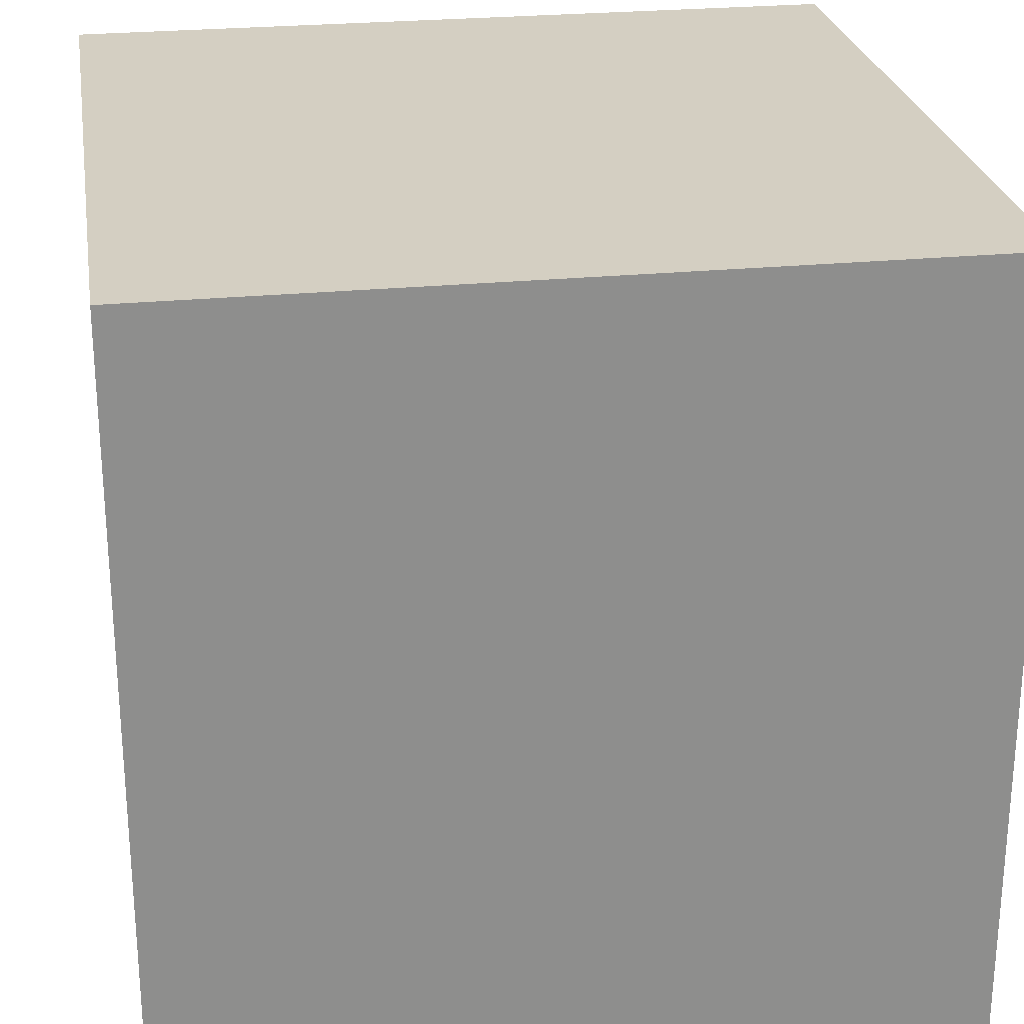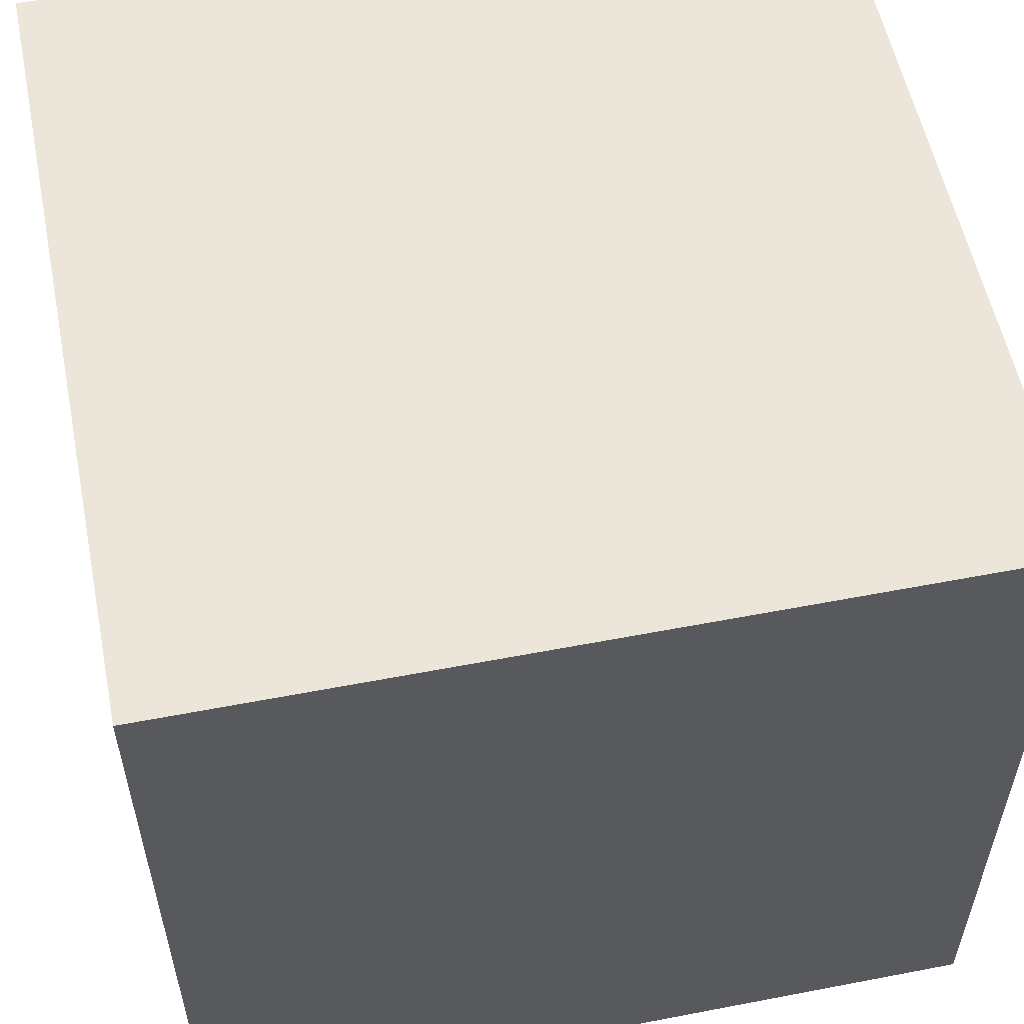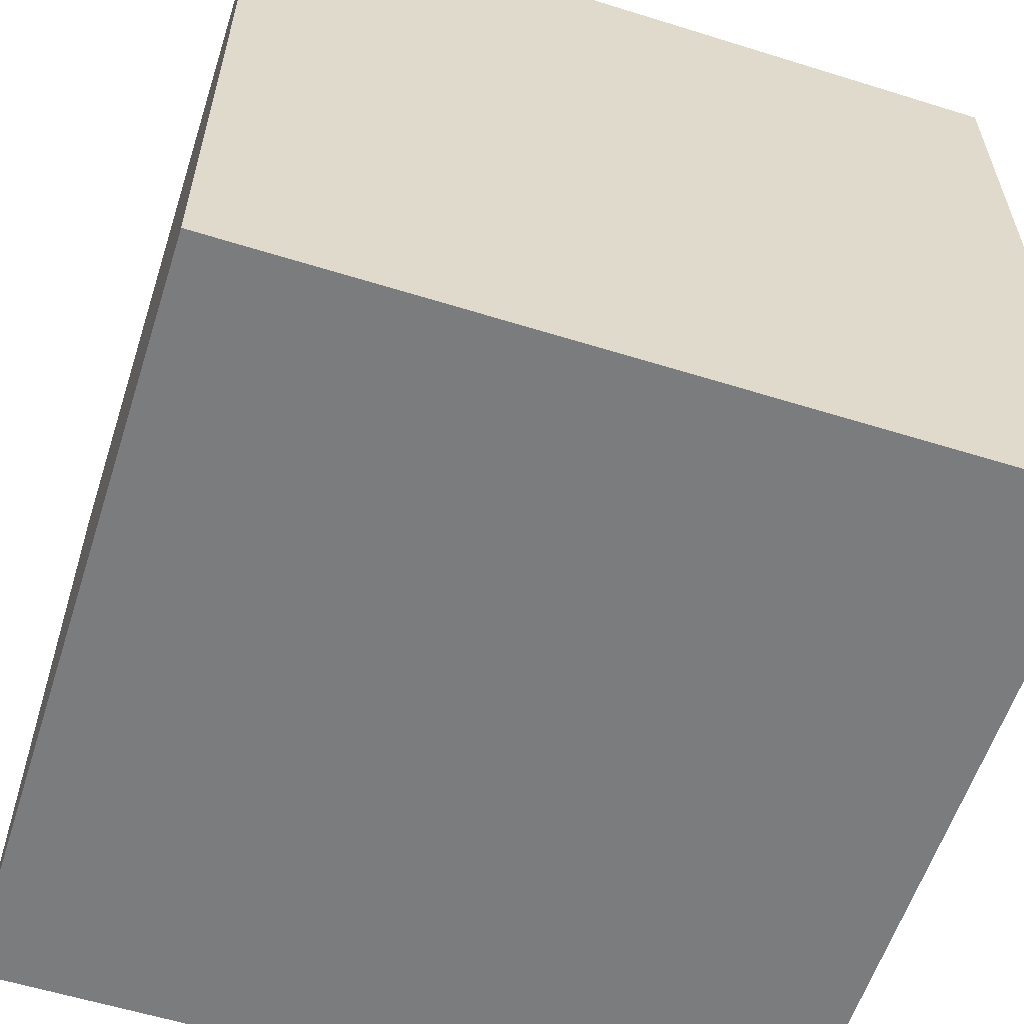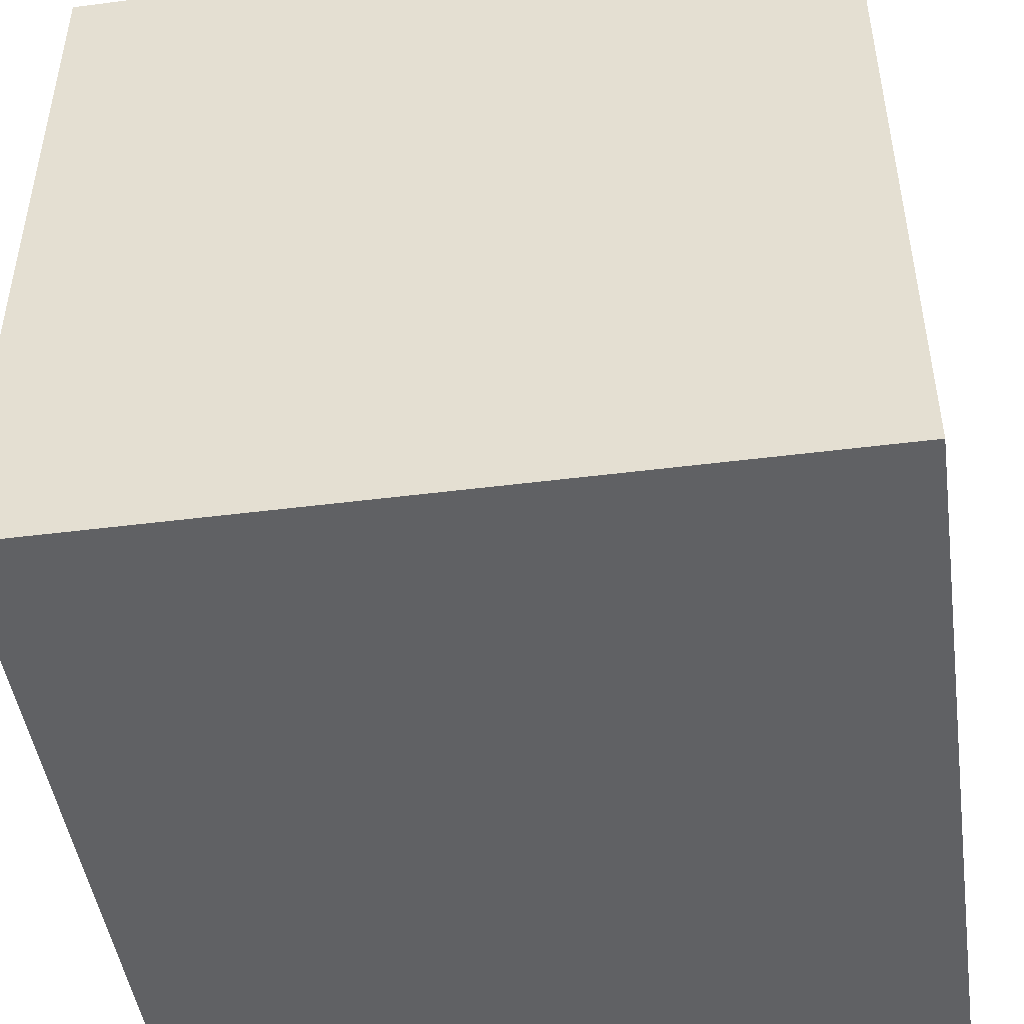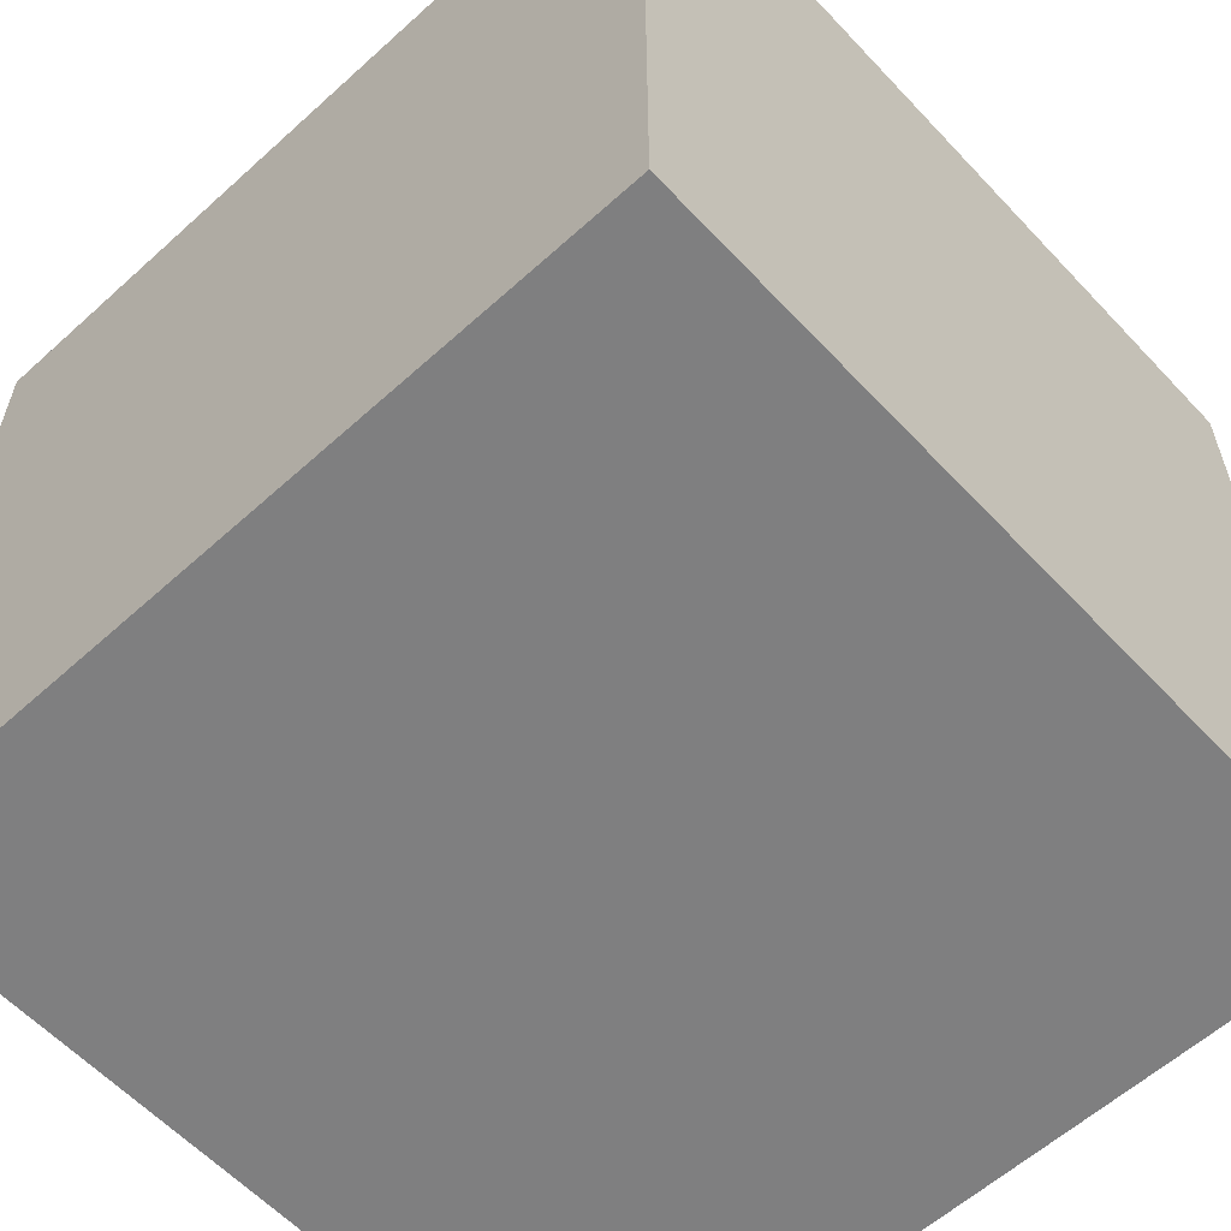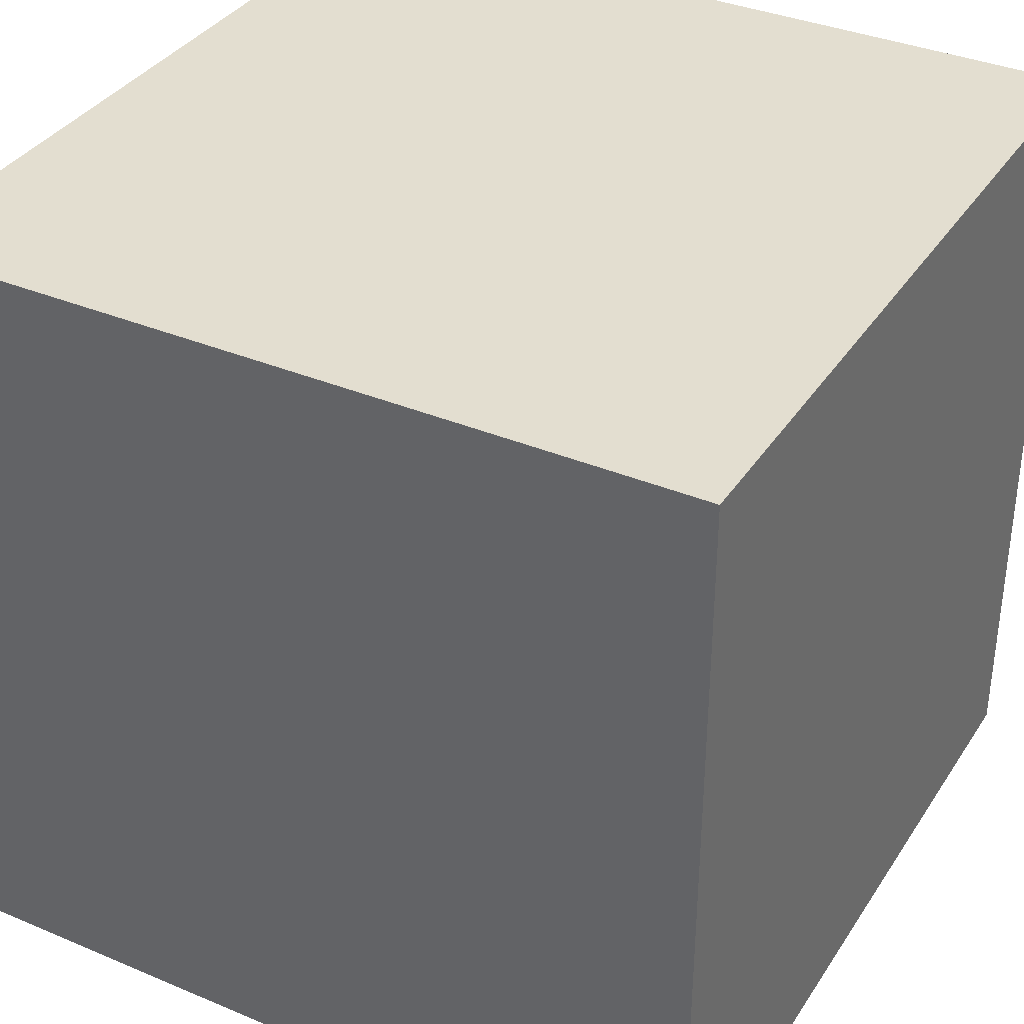
<metadata>
{"format":"obj","ext":"obj","renderer":"f3d","projection":"perspective","resolution":1024,"background":"white","views":[{"elev":25.6,"azim":81.0,"up":"+Y"},{"elev":56.1,"azim":168.6,"up":"+Y"},{"elev":-58.7,"azim":162.2,"up":"+Y"},{"elev":-46.9,"azim":-81.8,"up":"+Z"},{"elev":-59.7,"azim":-137.2,"up":"+Z"},{"elev":35.9,"azim":28.9,"up":"+Z"}]}
</metadata>
<code>
o
v 0 2 0
v 0 2 -2
v 0 2.1 -0.1
v 0 2.1 -1.9
v 0 3.9 -0.1
v 0 3.9 -1.9
v 0 4 0
v 0 4 -2
v 2 2 0
v 2 2 -2
v 2 2.1 -0.1
v 2 2.1 -1.9
v 2 3.9 -0.1
v 2 3.9 -1.9
v 2 4 0
v 2 4 -2
v 0 2 0
v 0 4 0
v 0.1 2.1 0
v 0.1 3.9 0
v 0.4 3.3 0
v 0.4 3.6 0
v 0.7 3.3 0
v 0.7 3.6 0
v 1.3 3.3 0
v 1.3 3.6 0
v 1.6 3.3 0
v 1.6 3.6 0
v 1.9 2.1 0
v 1.9 3.9 0
v 2 2 0
v 2 4 0
v 0 2 -2
v 0 4 -2
v 0.1 2.1 -2
v 0.1 3.9 -2
v 1.9 2.1 -2
v 1.9 3.9 -2
v 2 2 -2
v 2 4 -2
v 0 2 0
v 2 2 0
v 0.1 2 -0.1
v 1.9 2 -0.1
v 0.1 2 -1.9
v 1.9 2 -1.9
v 0 2 -2
v 2 2 -2
v 0 4 0
v 2 4 0
v 0.1 4 -0.1
v 1.9 4 -0.1
v 0.1 4 -1.9
v 1.9 4 -1.9
v 0 4 -2
v 2 4 -2
f 3 2 1
f 4 2 3
f 5 3 1
f 5 4 3
f 6 2 4
f 6 4 5
f 7 5 1
f 7 6 5
f 8 2 6
f 8 6 7
f 9 10 11
f 11 10 12
f 9 11 13
f 11 12 13
f 12 10 14
f 13 12 14
f 9 13 15
f 13 14 15
f 14 10 16
f 15 14 16
f 19 18 17
f 20 18 19
f 21 20 19
f 22 20 21
f 23 21 19
f 23 22 21
f 24 20 22
f 24 22 23
f 25 23 19
f 25 24 23
f 26 20 24
f 26 24 25
f 27 25 19
f 27 26 25
f 28 20 26
f 28 26 27
f 29 19 17
f 29 27 19
f 29 28 27
f 30 20 28
f 30 28 29
f 30 18 20
f 31 29 17
f 31 30 29
f 32 18 30
f 32 30 31
f 33 34 35
f 35 34 36
f 33 35 37
f 35 36 37
f 36 34 38
f 37 36 38
f 33 37 39
f 37 38 39
f 38 34 40
f 39 38 40
f 43 42 41
f 44 42 43
f 45 43 41
f 45 44 43
f 46 42 44
f 46 44 45
f 47 45 41
f 47 46 45
f 48 42 46
f 48 46 47
f 49 50 51
f 51 50 52
f 49 51 53
f 51 52 53
f 52 50 54
f 53 52 54
f 49 53 55
f 53 54 55
f 54 50 56
f 55 54 56

</code>
